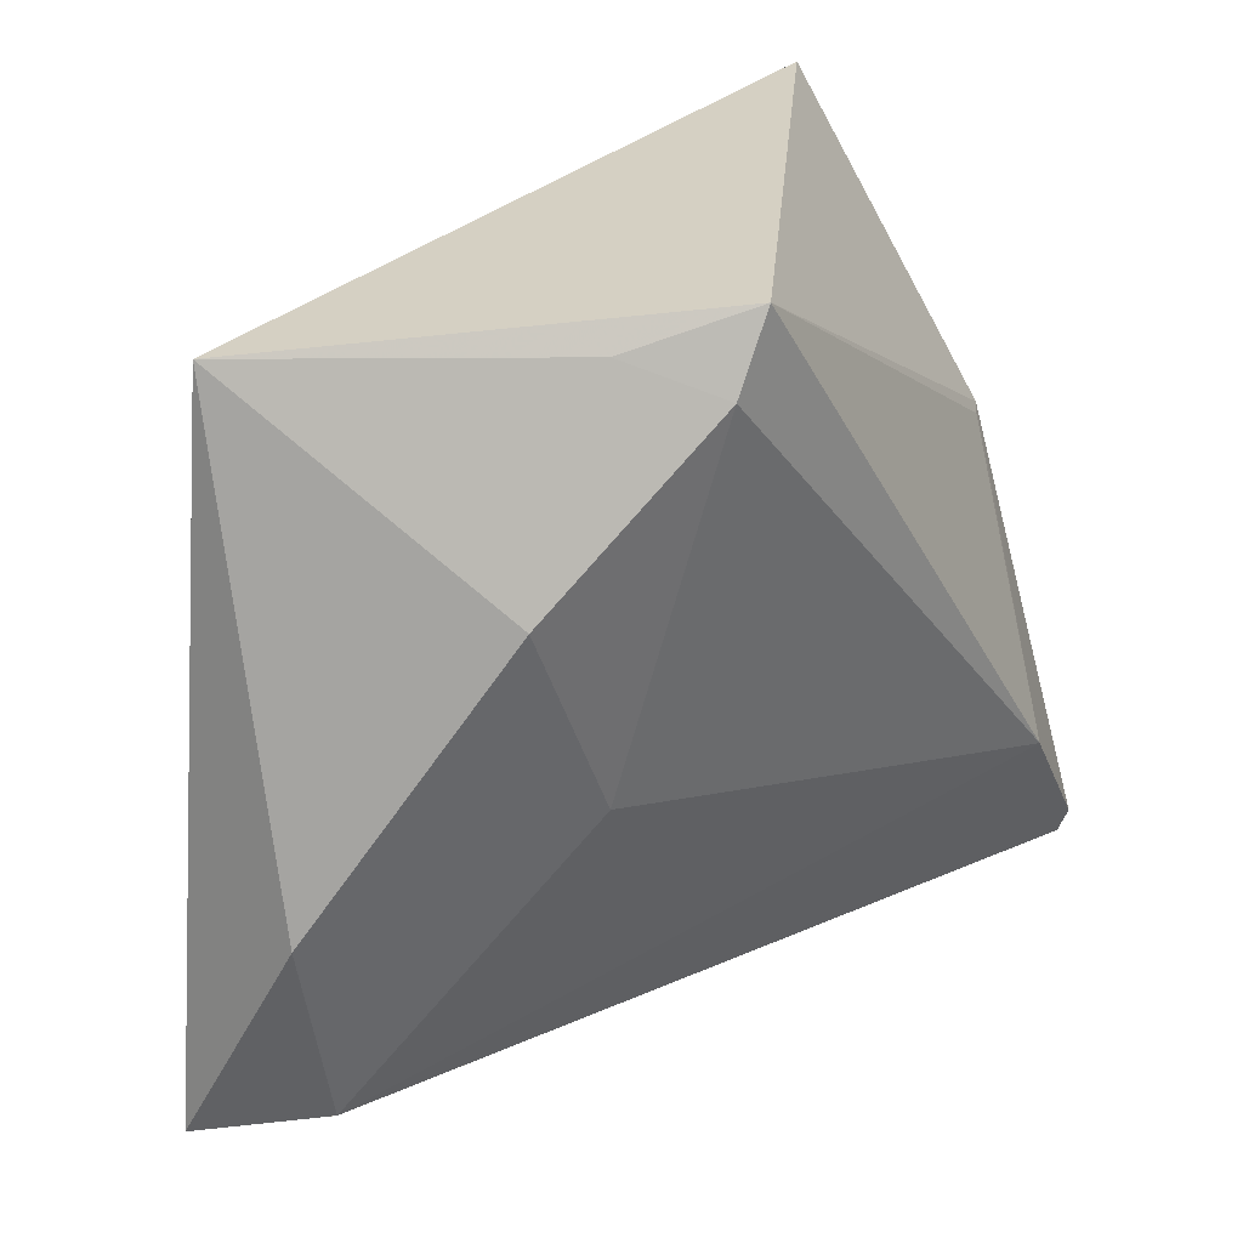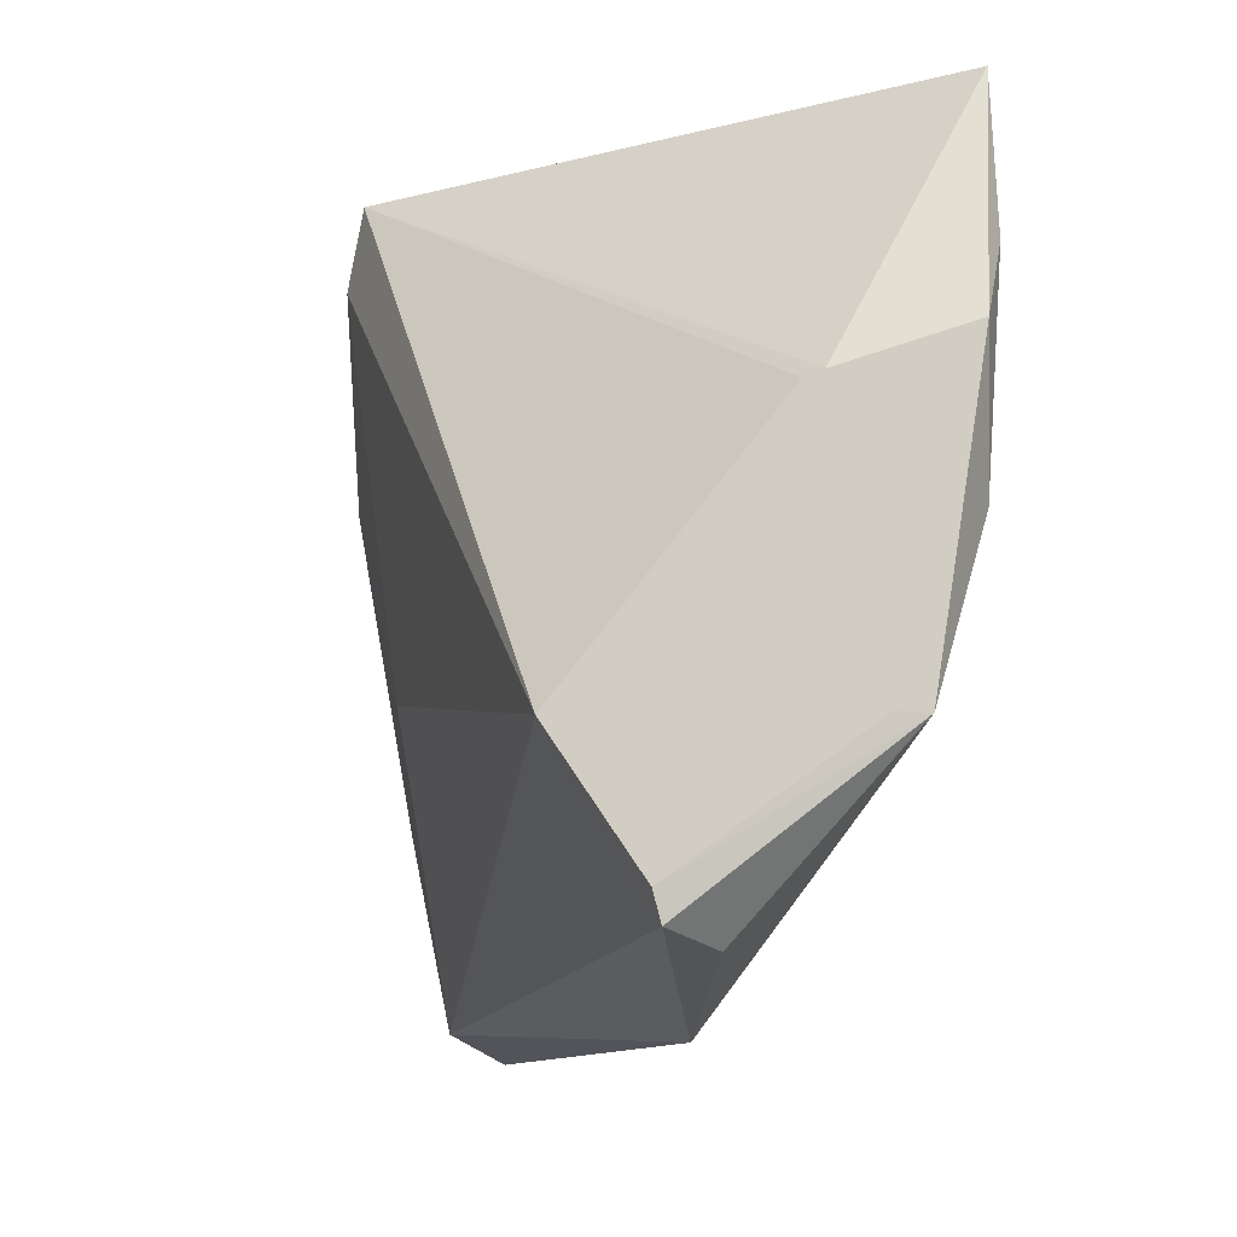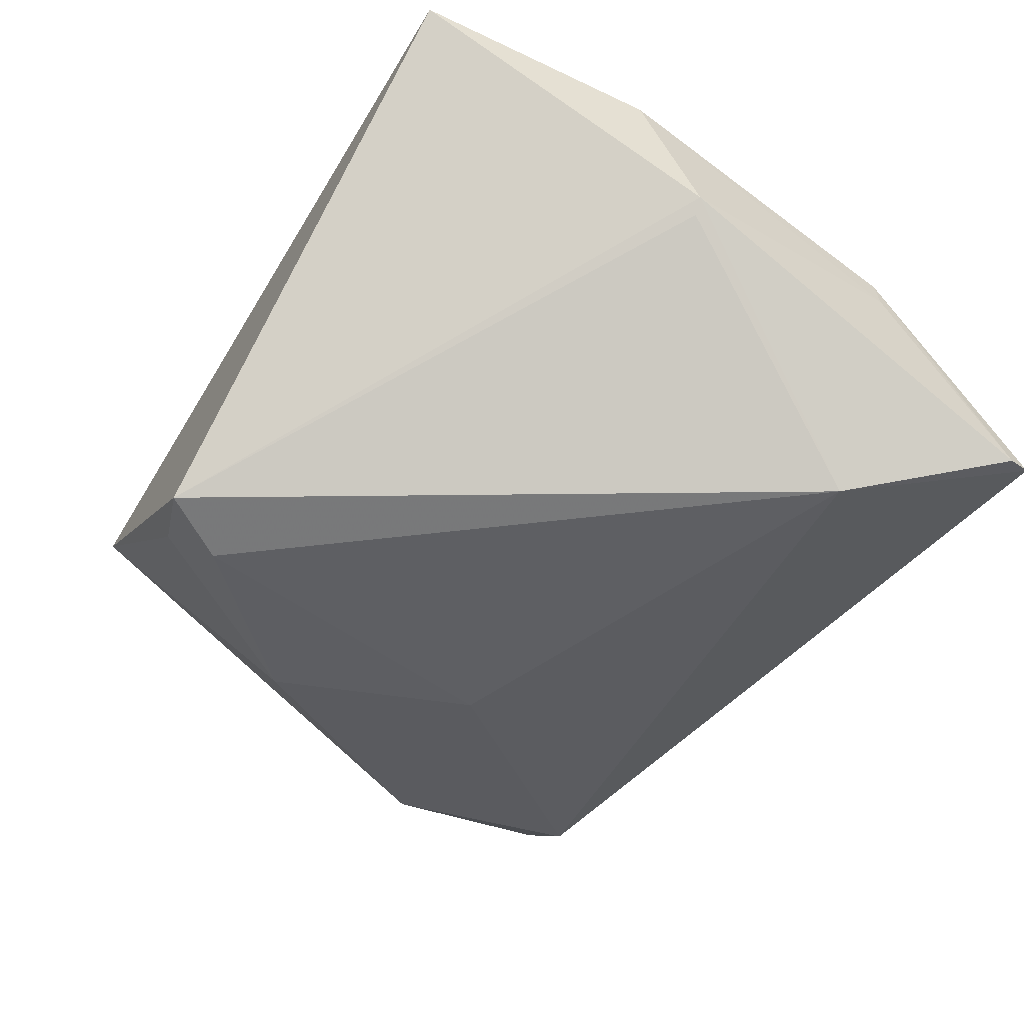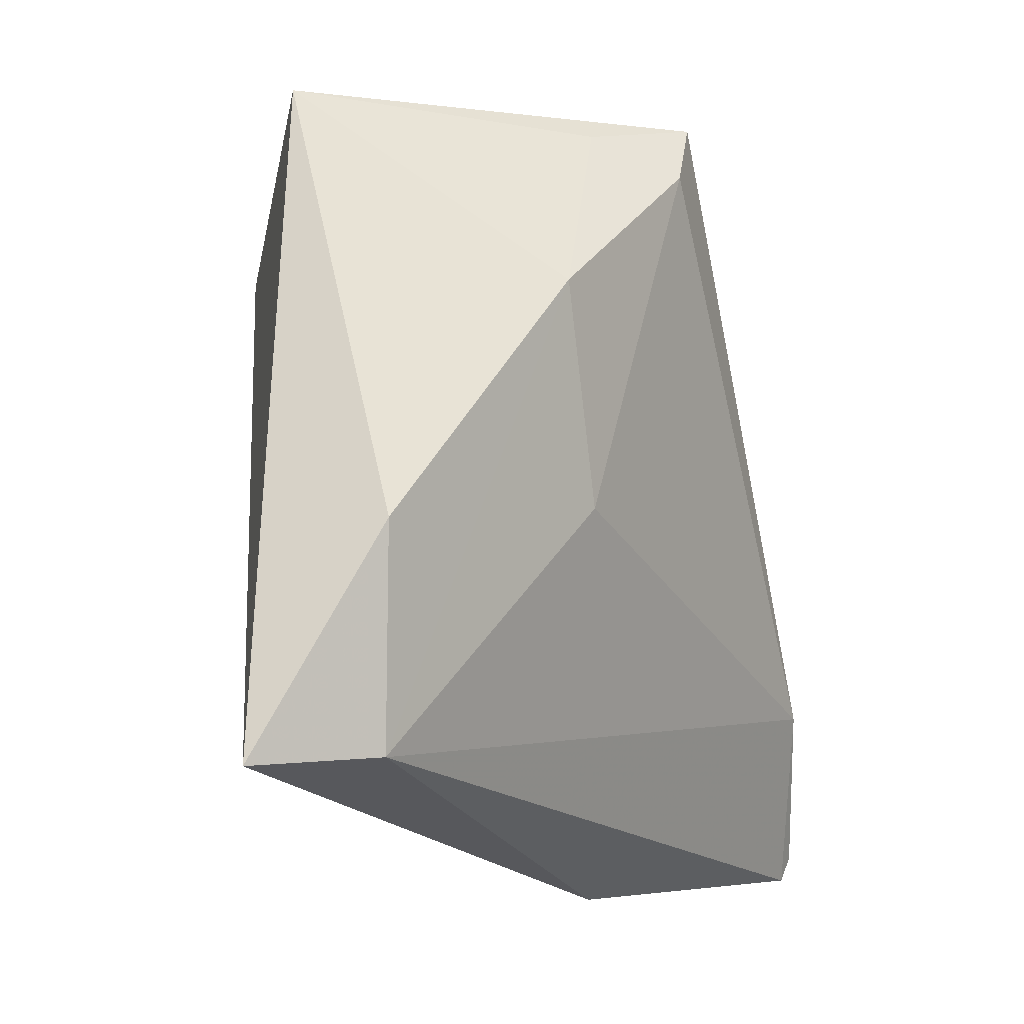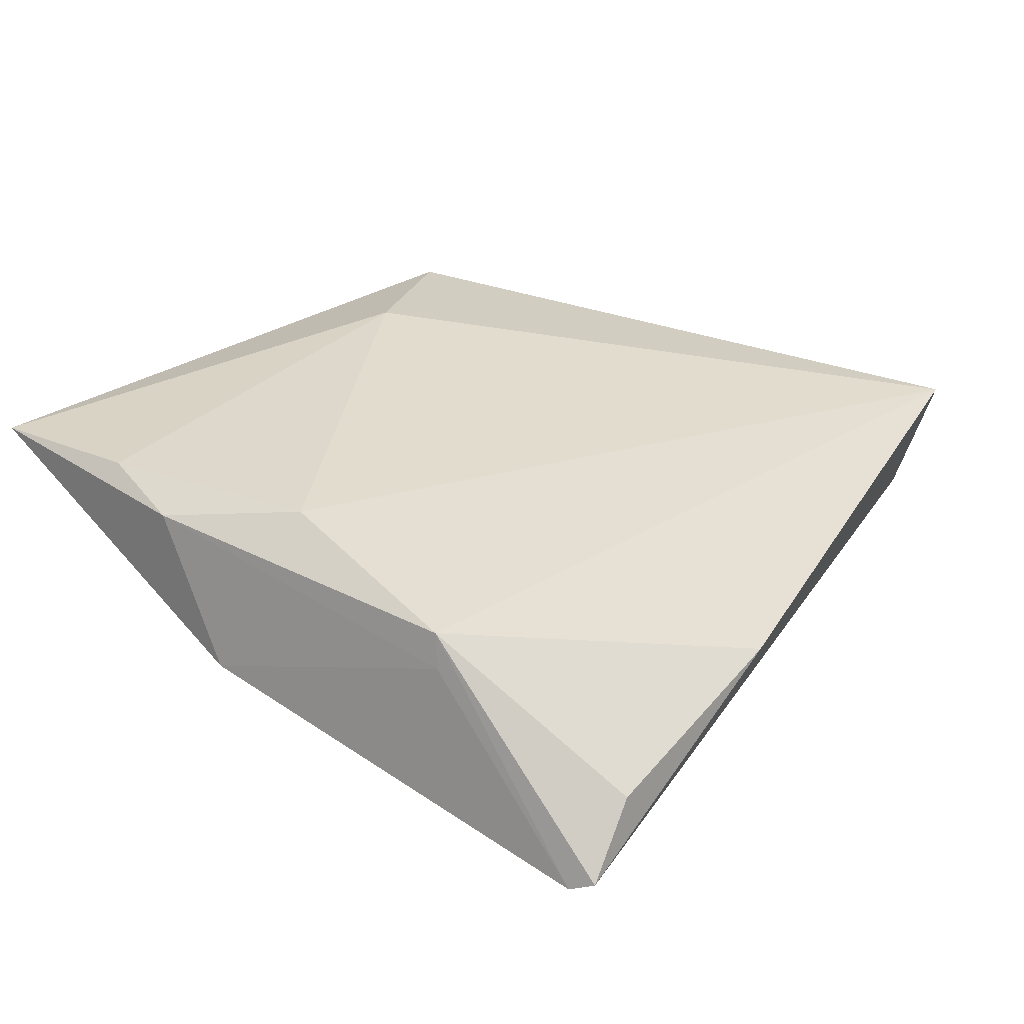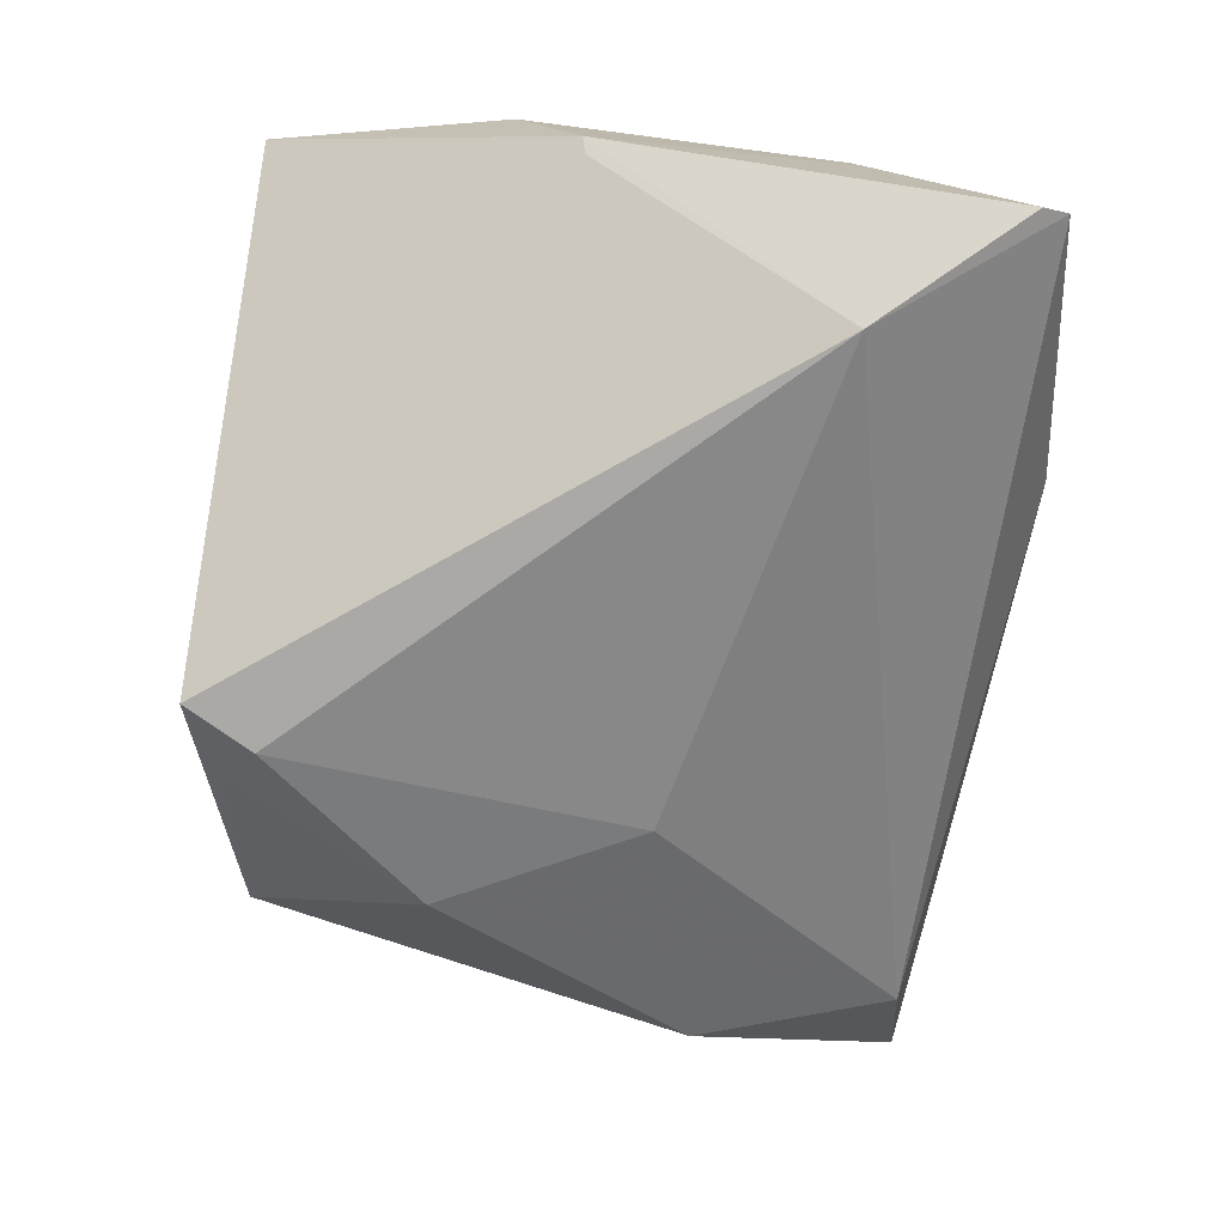
<metadata>
{"format":"obj","ext":"obj","renderer":"f3d","projection":"perspective","resolution":1024,"background":"white","views":[{"elev":27.6,"azim":133.6,"up":"+Y"},{"elev":-14.4,"azim":-115.0,"up":"+Y"},{"elev":-56.9,"azim":-125.5,"up":"+Z"},{"elev":-17.1,"azim":109.7,"up":"+Y"},{"elev":19.3,"azim":-60.6,"up":"+Z"},{"elev":-74.8,"azim":-97.0,"up":"+Z"}]}
</metadata>
<code>
v -0.04621 -0.02192 0.005489
v 0.02086 0.0338 -0.01545
v 0.01463 0.03022 -0.02385
v 0.001524 0.01424 0.02445
v 0.03137 0.01231 -0.01608
v 0.05206 -0.04149 0.009631
v 0.04365 0.03301 0.01066
v -0.04475 0.005265 -0.005292
v -0.04059 -0.04136 -0.01085
v 0.04832 -0.01732 -0.003203
v -0.04251 0.02166 0.01582
v -0.01716 -0.04583 -0.001998
v 0.04234 -0.03954 -0.0007658
v -0.03358 -0.02232 -0.02385
v 0.0209 -0.009752 -0.01536
v -0.04592 0.01293 0.01216
v -0.04635 0.005727 -0.003961
v -0.04635 -0.02216 0.001616
v -0.04635 -0.03768 -0.01973
v -0.04597 -0.04052 -0.0187
v 0.0105 0.03789 -0.02375
v -0.04194 -0.002561 0.01404
v -0.04018 0.03928 0.01666
v 0.02259 0.02062 0.02478
f 7 21 23
f 23 21 17
f 6 7 24
f 24 7 23
f 6 1 12
f 19 17 14
f 19 1 18
f 18 17 19
f 22 1 6
f 21 7 2
f 5 2 7
f 20 1 19
f 19 14 20
f 8 17 21
f 21 14 8
f 8 14 17
f 1 22 16
f 23 17 16
f 16 18 1
f 17 18 16
f 4 24 23
f 6 24 4
f 4 22 6
f 3 5 15
f 3 14 21
f 15 14 3
f 21 2 3
f 2 5 3
f 15 5 13
f 13 14 15
f 6 12 13
f 12 20 13
f 13 20 14
f 9 12 1
f 1 20 9
f 9 20 12
f 11 4 23
f 22 4 11
f 23 16 11
f 11 16 22
f 6 13 10
f 10 13 5
f 10 7 6
f 10 5 7

</code>
